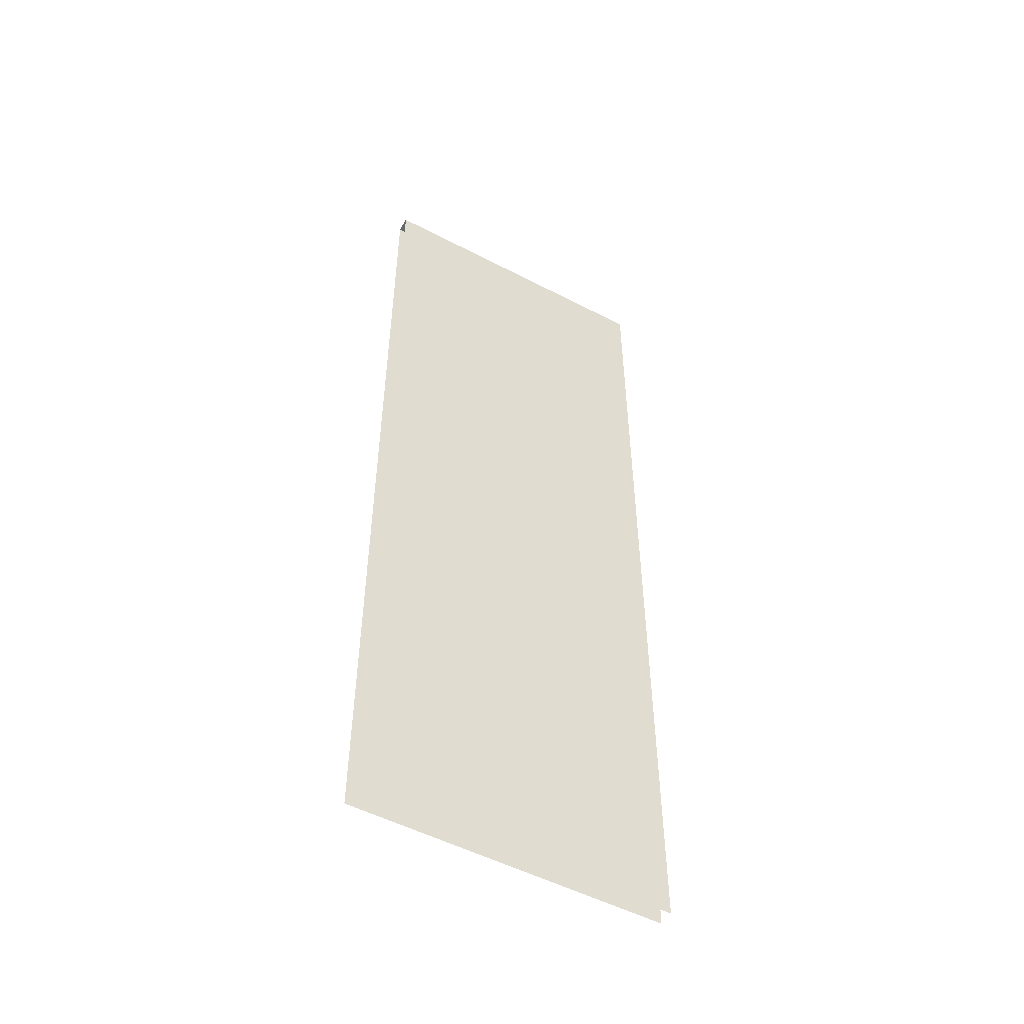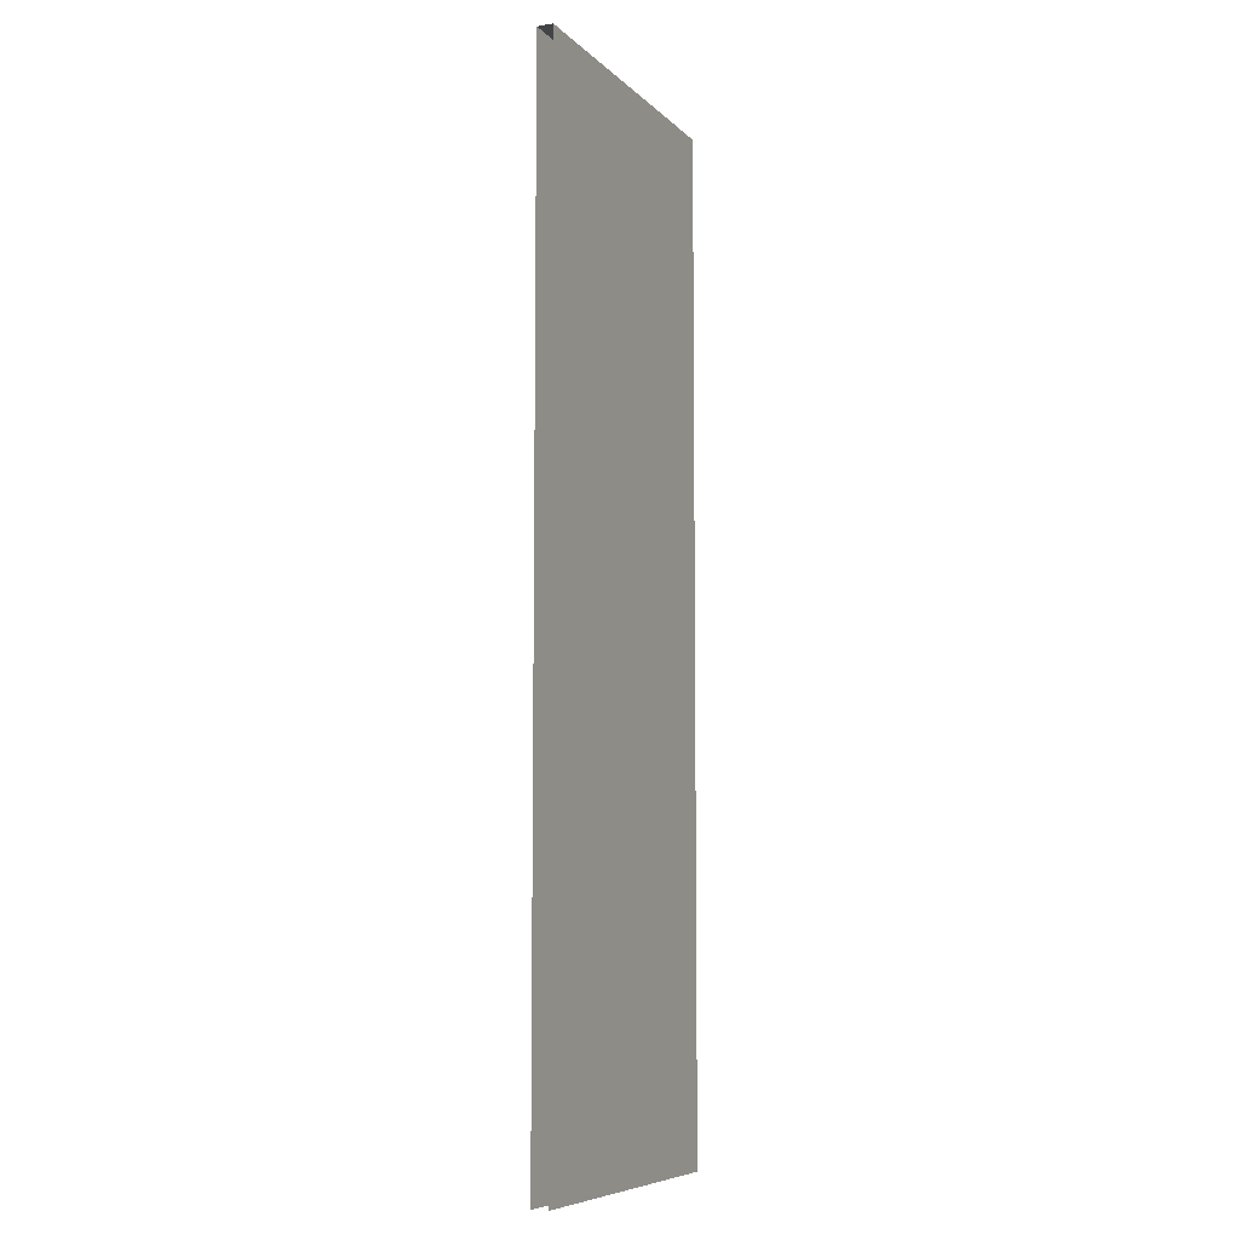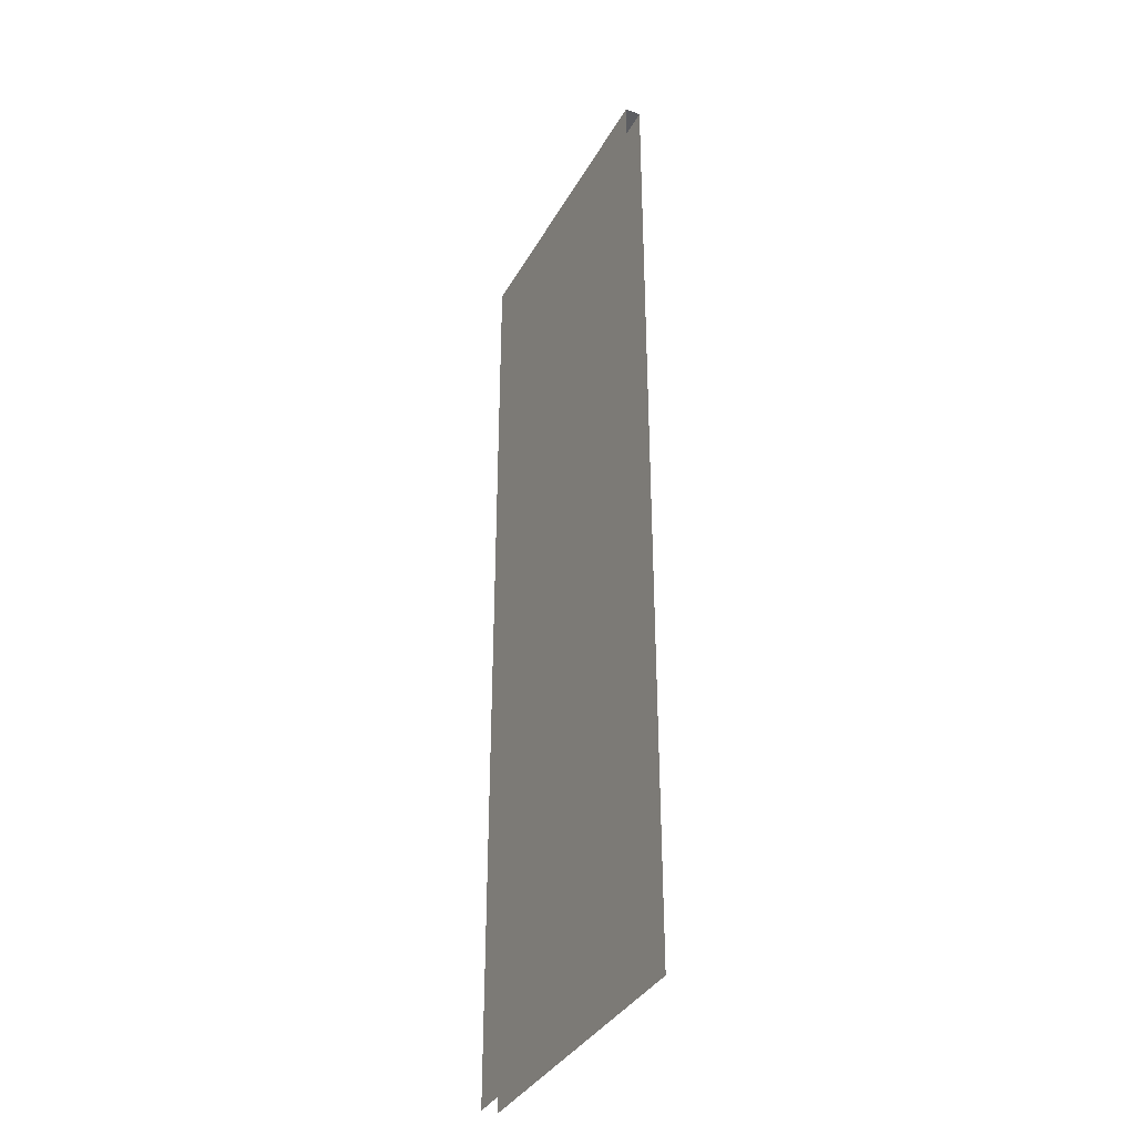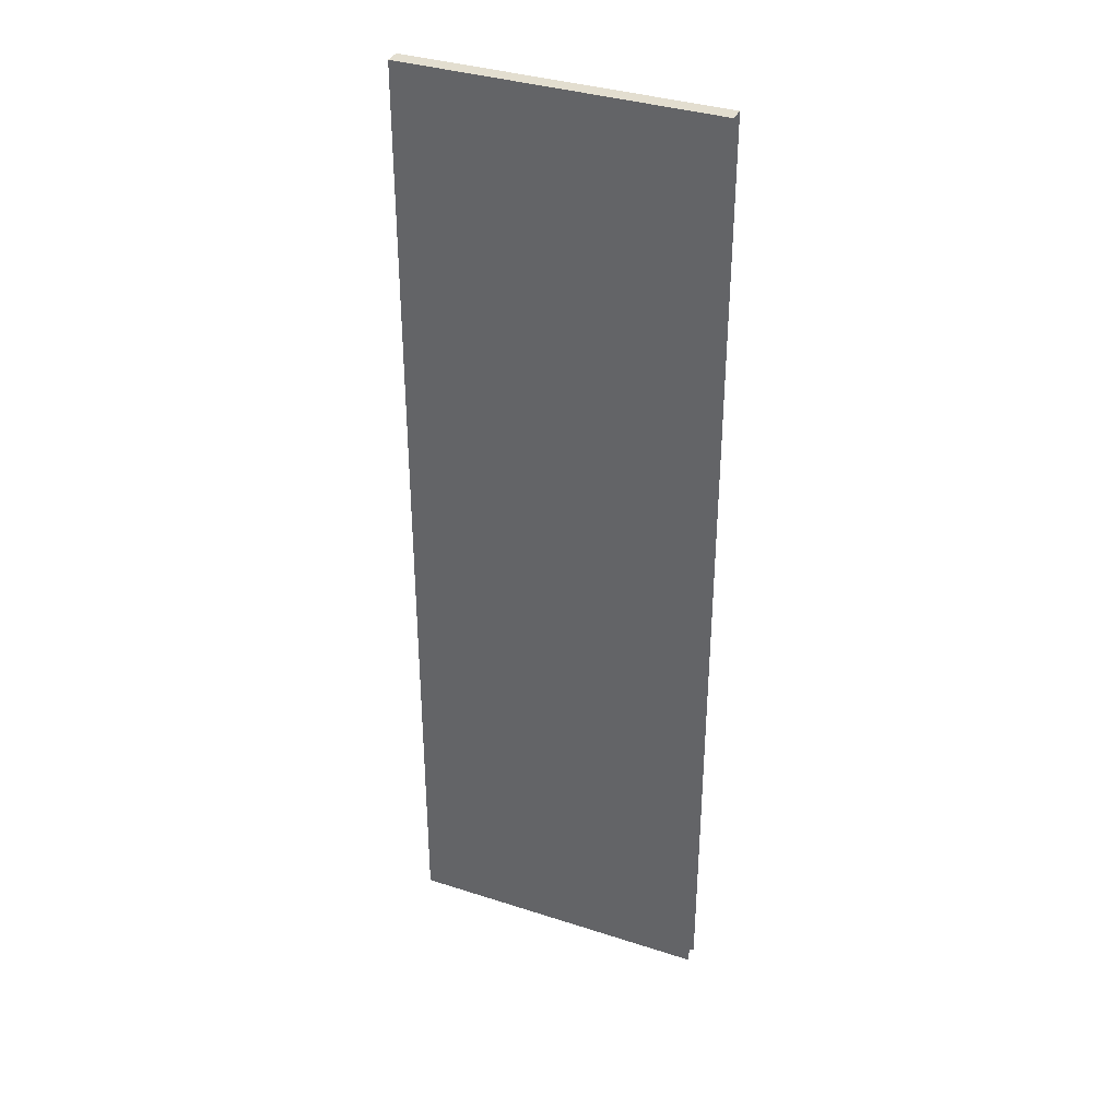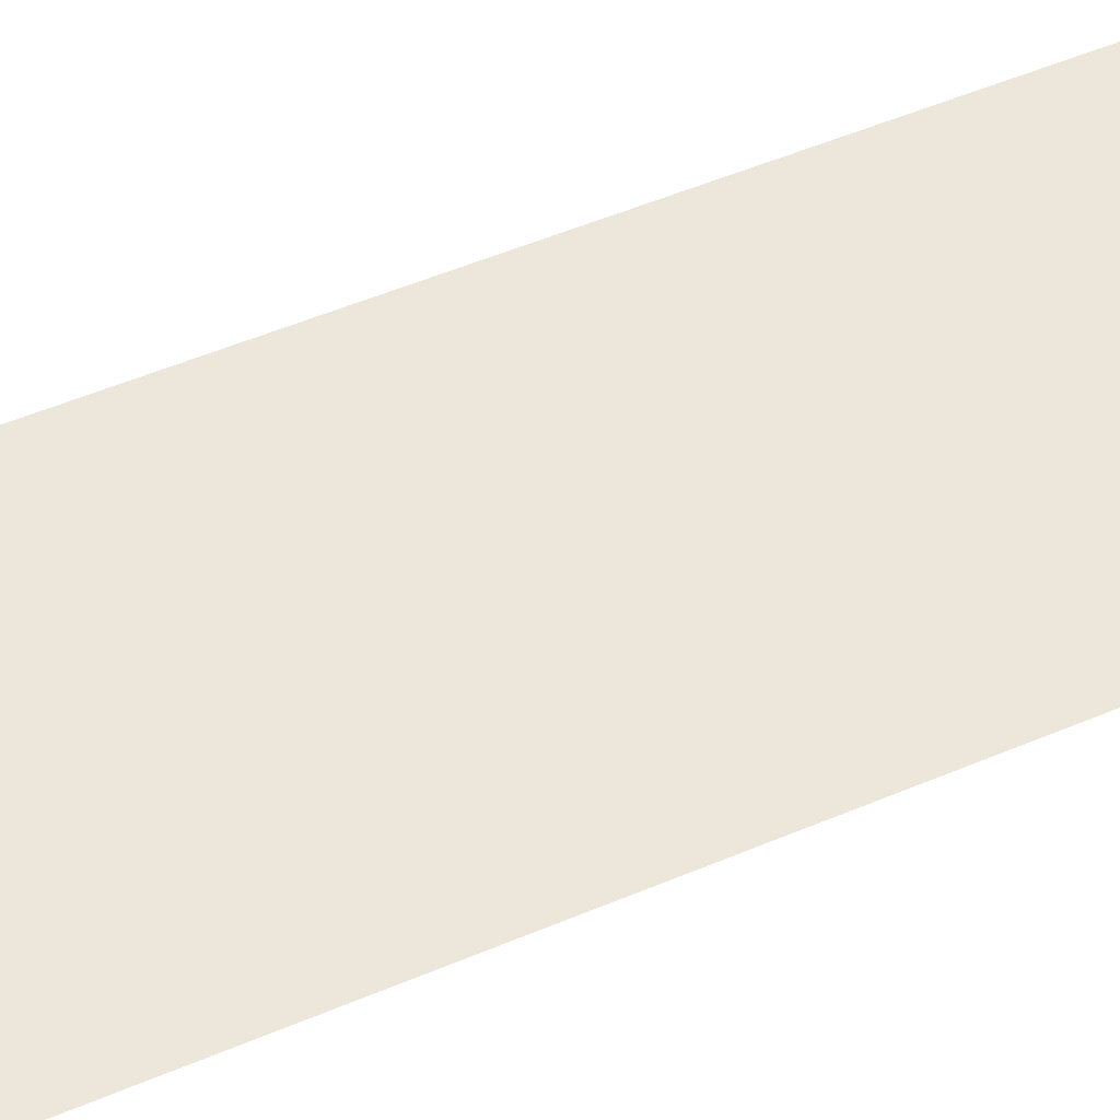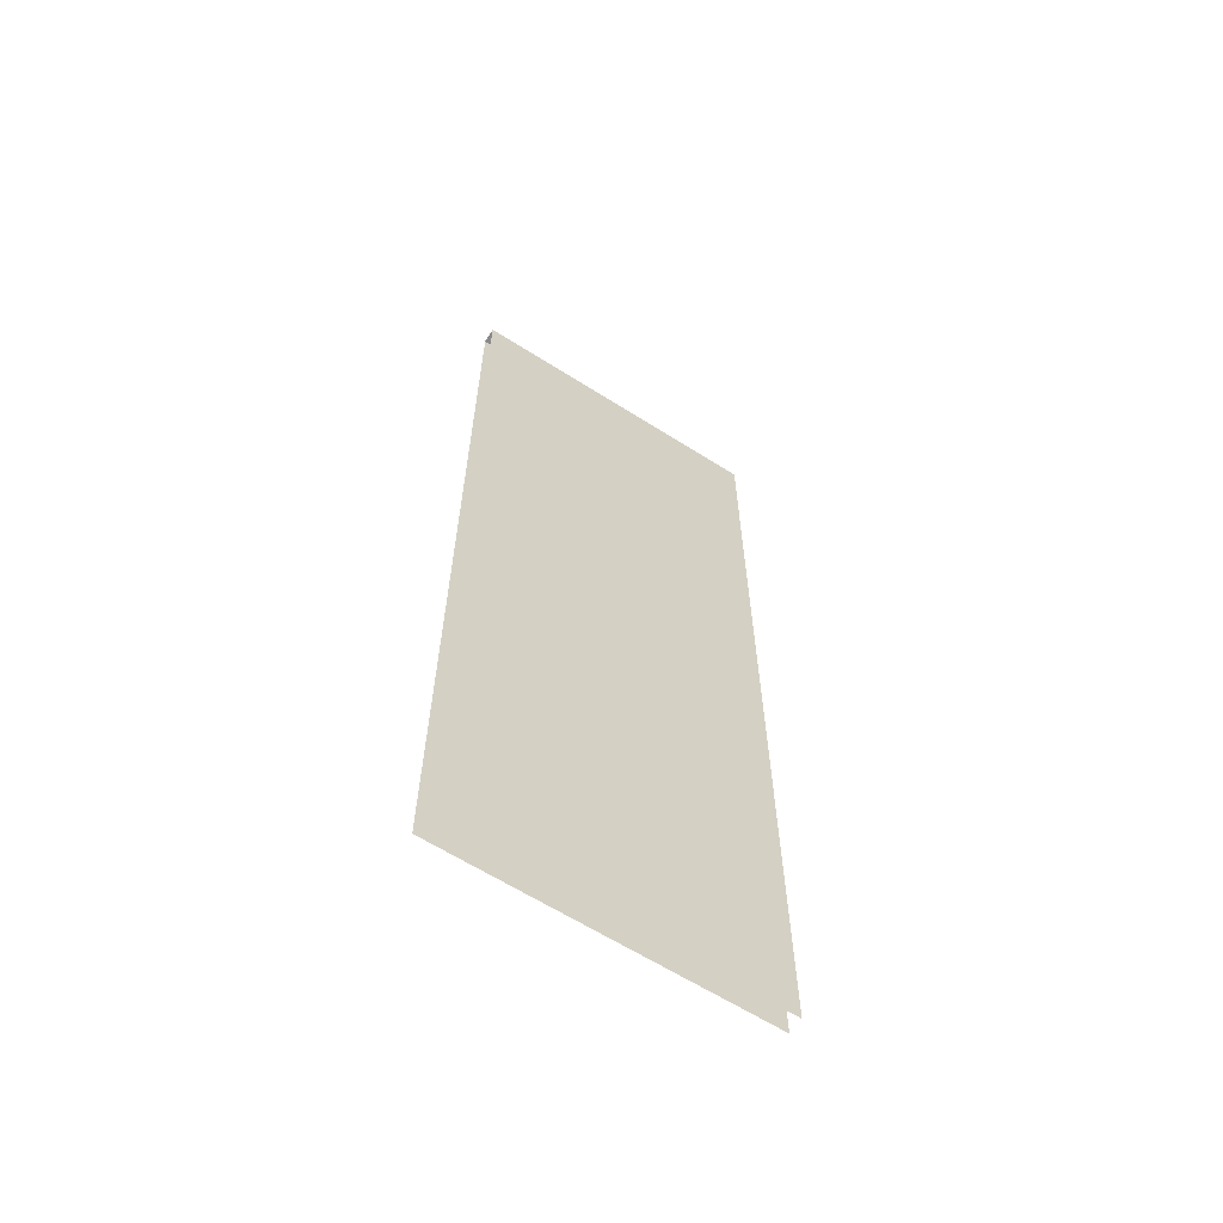
<metadata>
{"format":"obj","ext":"obj","renderer":"f3d","projection":"perspective","resolution":1024,"background":"white","views":[{"elev":-52.4,"azim":-29.3,"up":"+Y"},{"elev":-7.7,"azim":114.0,"up":"+Y"},{"elev":-36.3,"azim":64.0,"up":"+Y"},{"elev":35.9,"azim":23.0,"up":"+Y"},{"elev":50.9,"azim":65.0,"up":"+Z"},{"elev":-63.2,"azim":147.3,"up":"+Y"}]}
</metadata>
<code>
o BK_8_1/BK_8/mesh4/mesh4-geometry#mesh4-geometry
v -0.1842 0.7019 -0.524
v 0.1674 -0.3997 -0.524
v -0.1842 -0.3997 -0.524
v 0.1674 0.7019 -0.524
v 0.1674 0.7019 -0.5064
v -0.1842 0.7019 -0.5064
v -0.1842 -0.3997 -0.5064
v 0.1674 -0.3997 -0.5064
f 1 2 3
f 2 1 4
f 1 5 4
f 5 1 6
f 7 5 6
f 5 7 8
f 3 2 1
f 4 1 2
f 4 5 1
f 6 1 5
f 6 5 7
f 8 7 5

</code>
